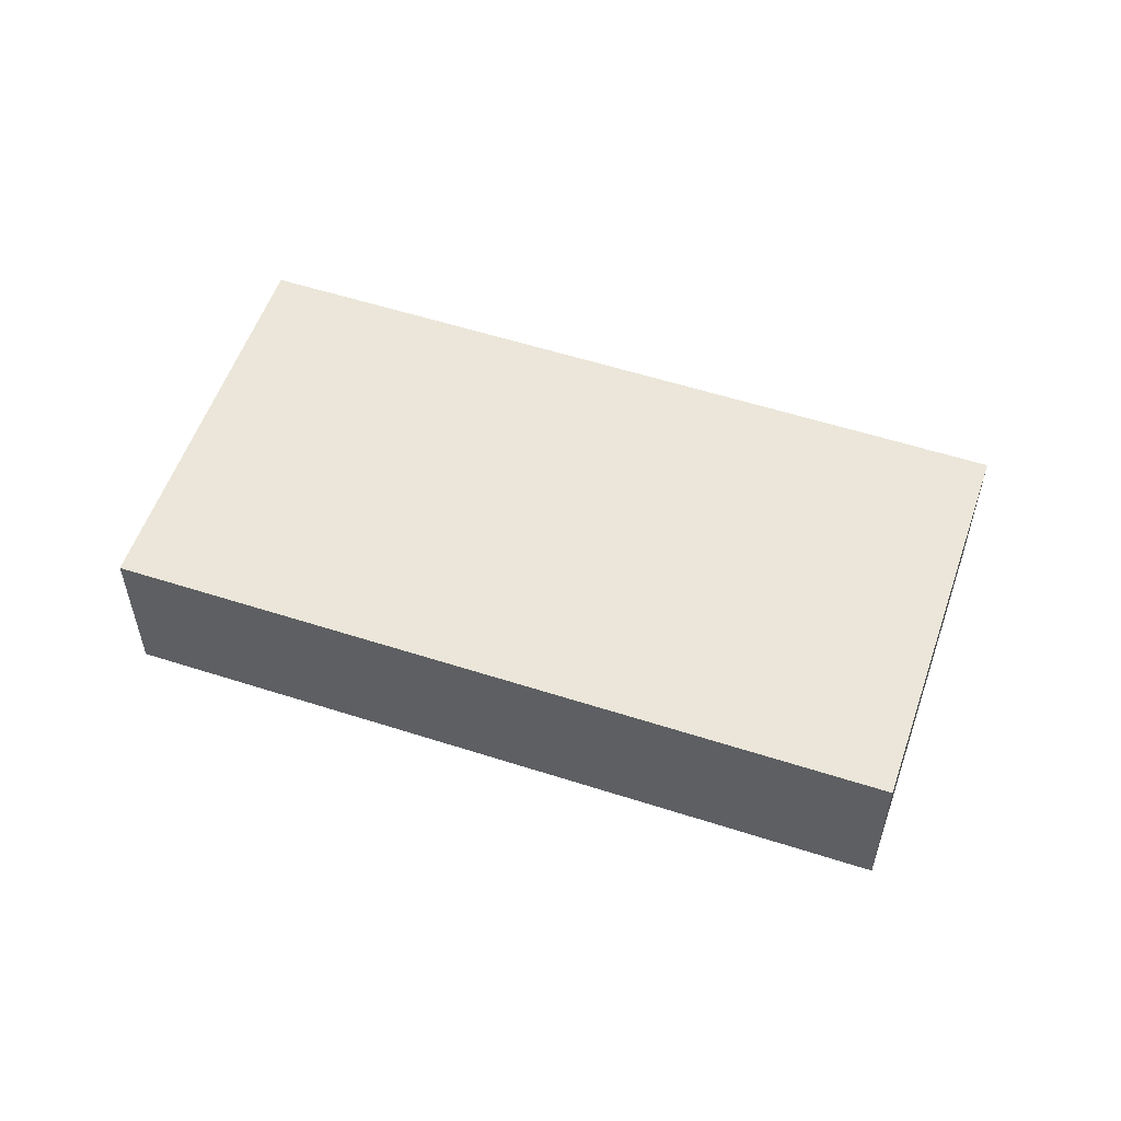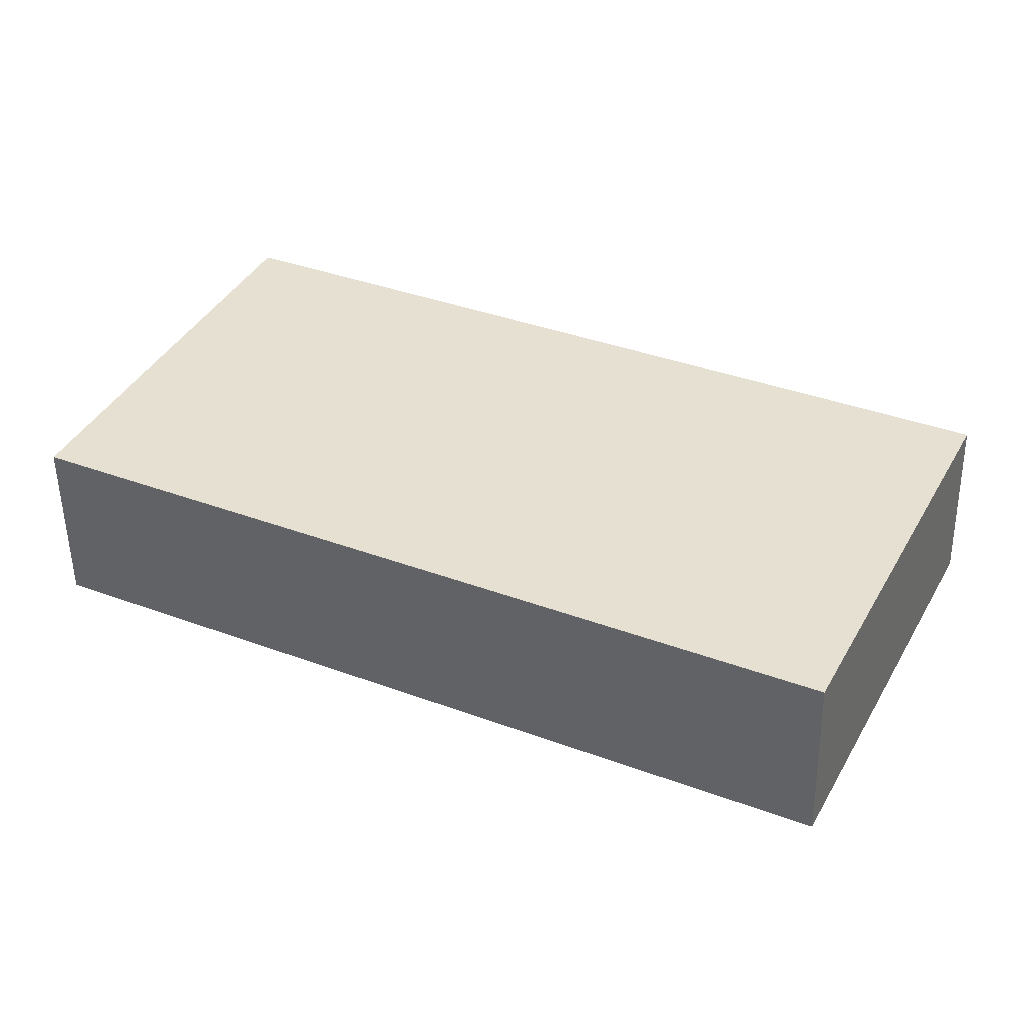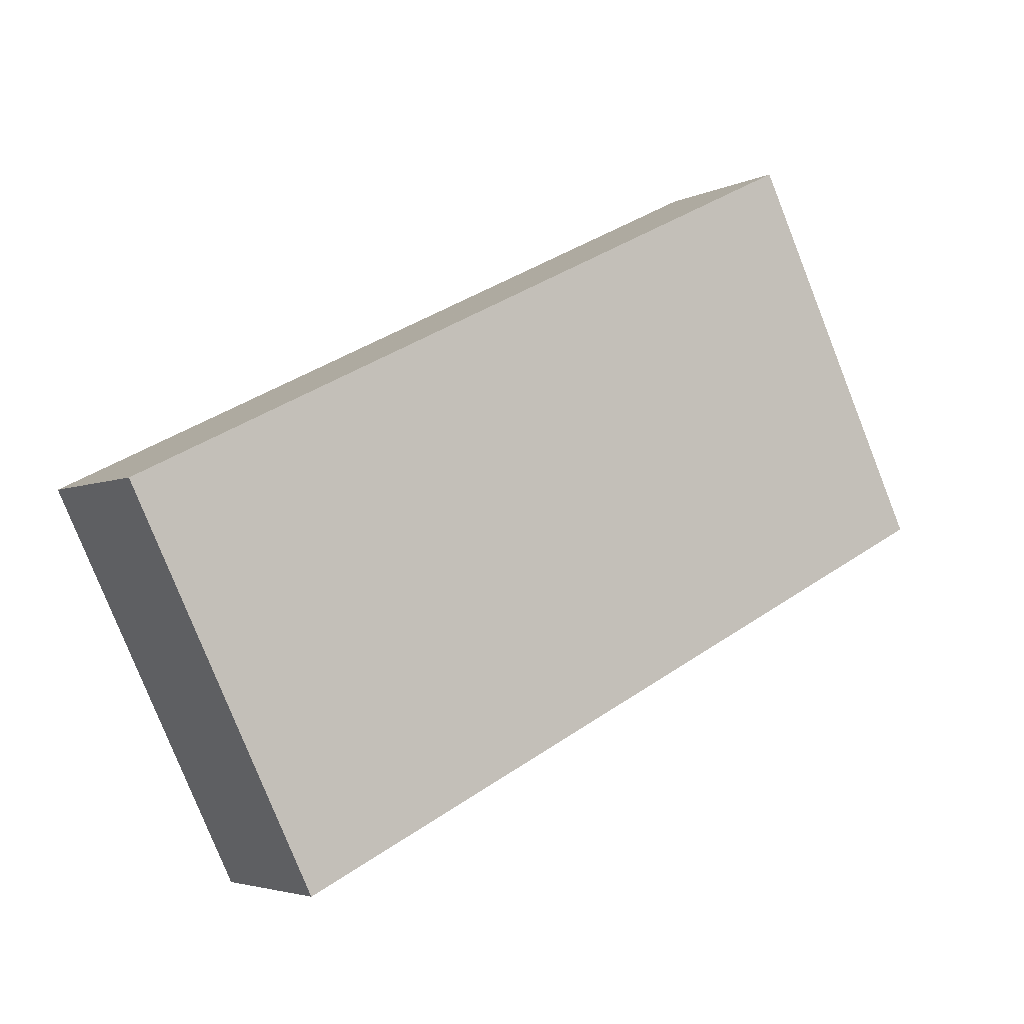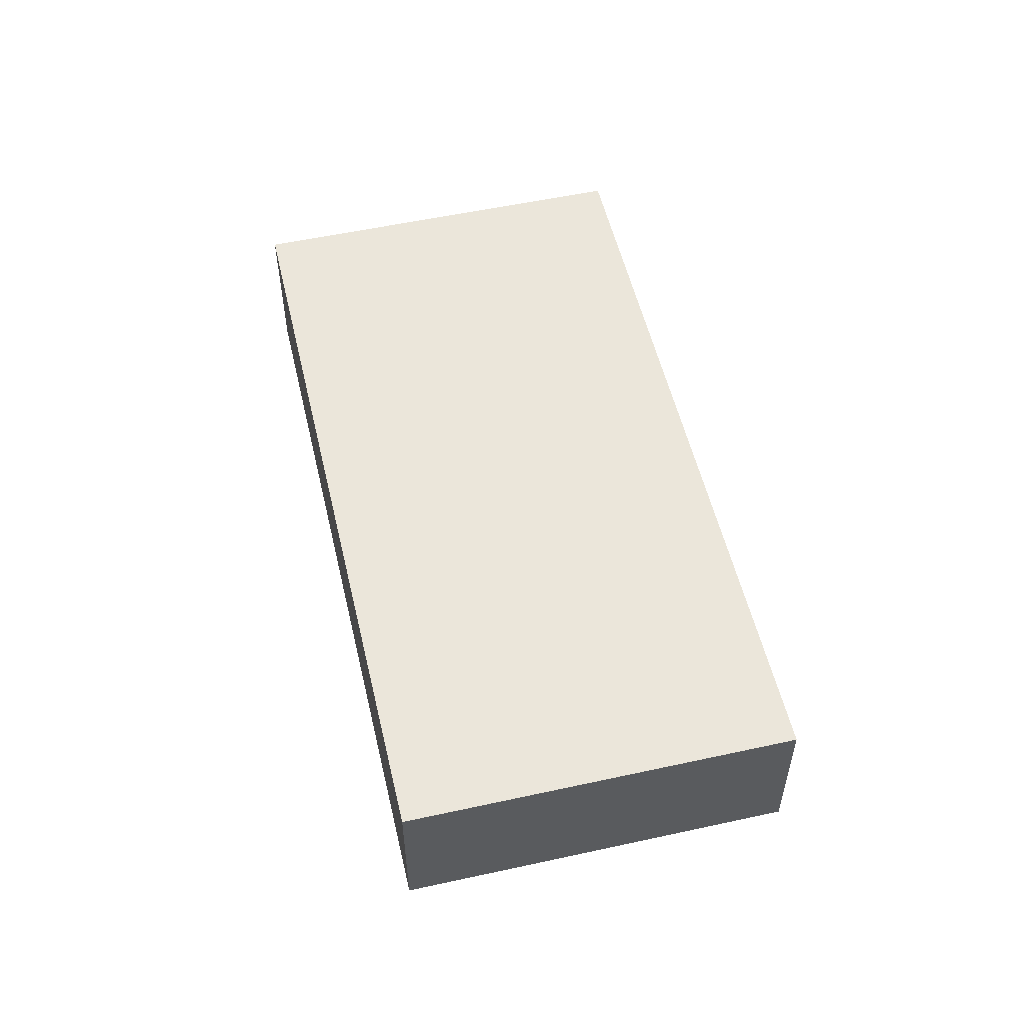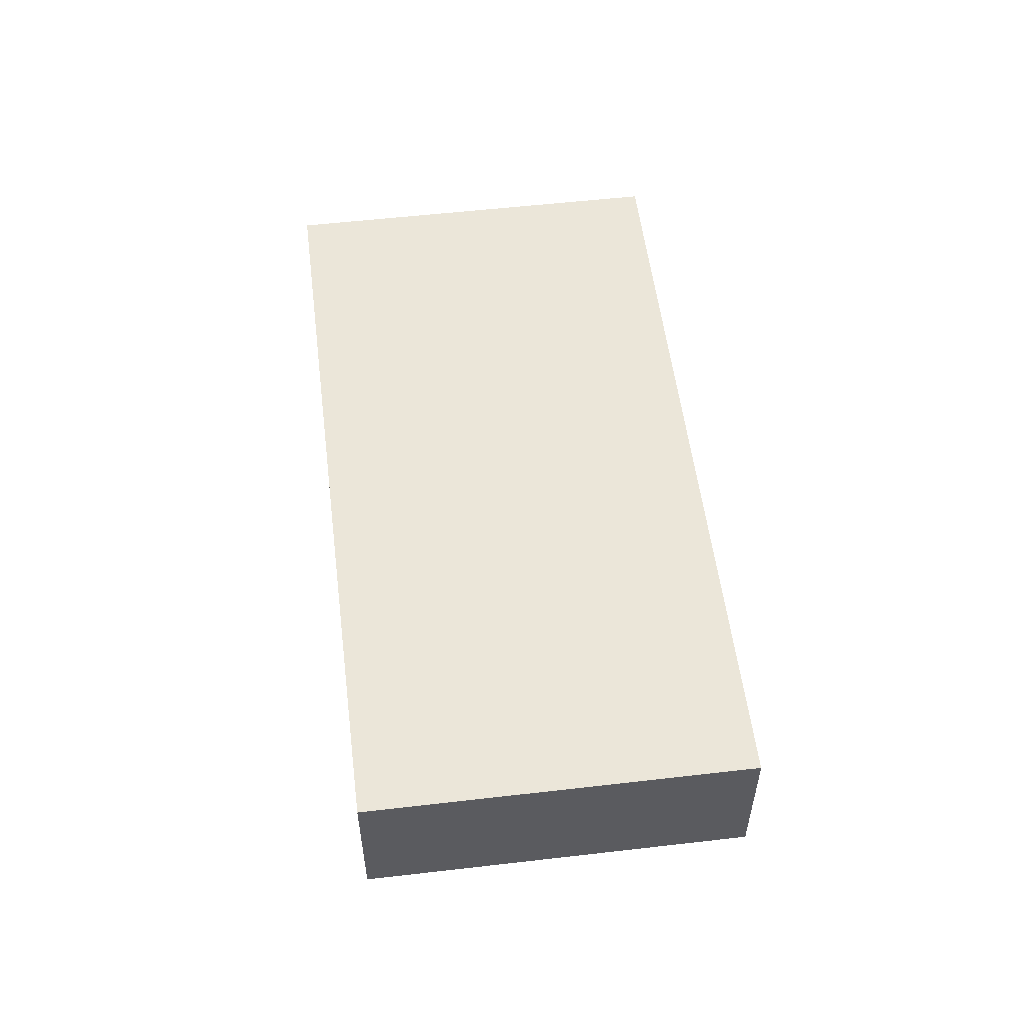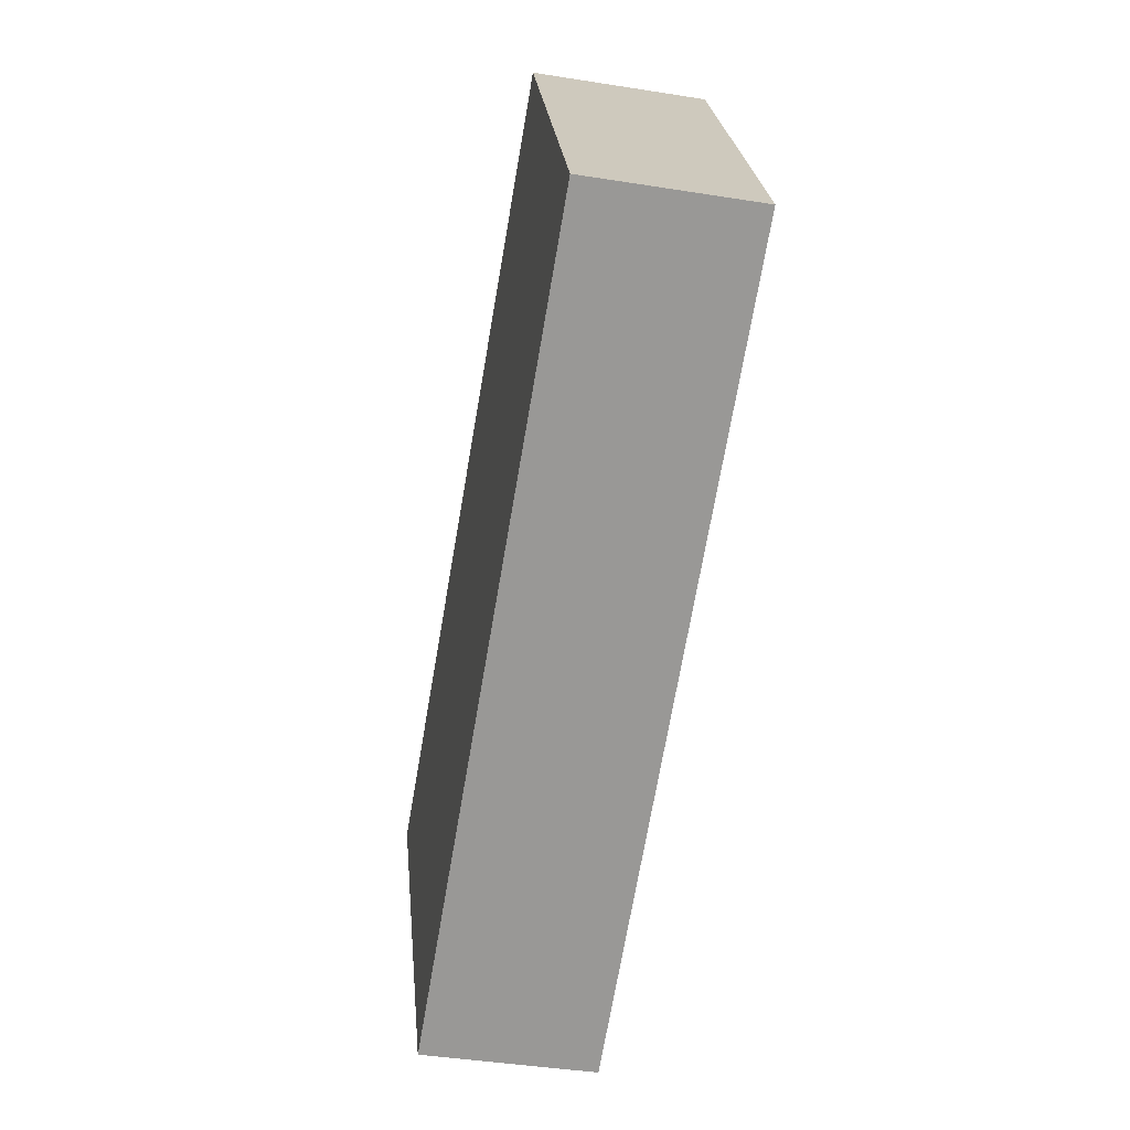
<metadata>
{"format":"obj","ext":"obj","renderer":"f3d","projection":"perspective","resolution":1024,"background":"white","views":[{"elev":55.4,"azim":-135.0,"up":"+Y"},{"elev":-52.0,"azim":1.0,"up":"+Z"},{"elev":-3.9,"azim":146.9,"up":"+Z"},{"elev":54.8,"azim":103.0,"up":"+Y"},{"elev":55.5,"azim":109.1,"up":"+Y"},{"elev":-42.3,"azim":-100.8,"up":"+Z"}]}
</metadata>
<code>
v  10.57 2.407 -5.221
v  2.755 2.407 5.366
v  13.24 2.407 0.226
v  0 2.407 1.474e-16
v  2.643 2.407 5.421
v  13.24 -1.384e-17 0.226
v  10.57 3.197e-16 -5.221
v  0 0 0
v  2.643 -3.319e-16 5.421
v  2.755 -3.286e-16 5.366
g defaultobject
f 1 2 3
f 2 1 4
f 2 4 5
f 6 1 3
f 1 6 7
f 7 4 1
f 4 7 8
f 8 5 4
f 5 8 9
f 2 6 3
f 6 2 5
f 6 5 10
f 10 5 9
f 6 8 7
f 8 6 10
f 8 10 9

</code>
